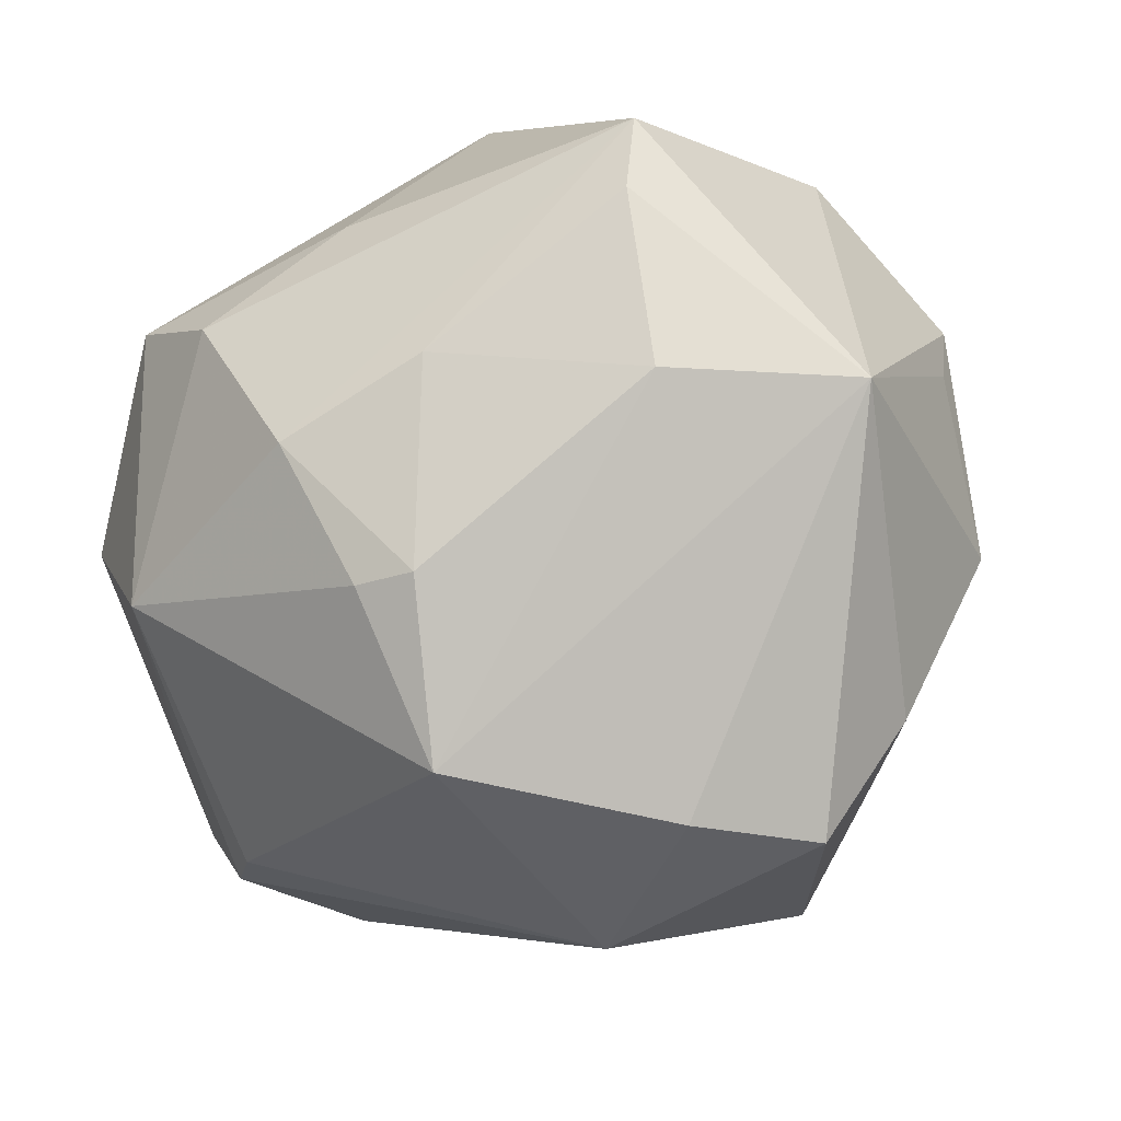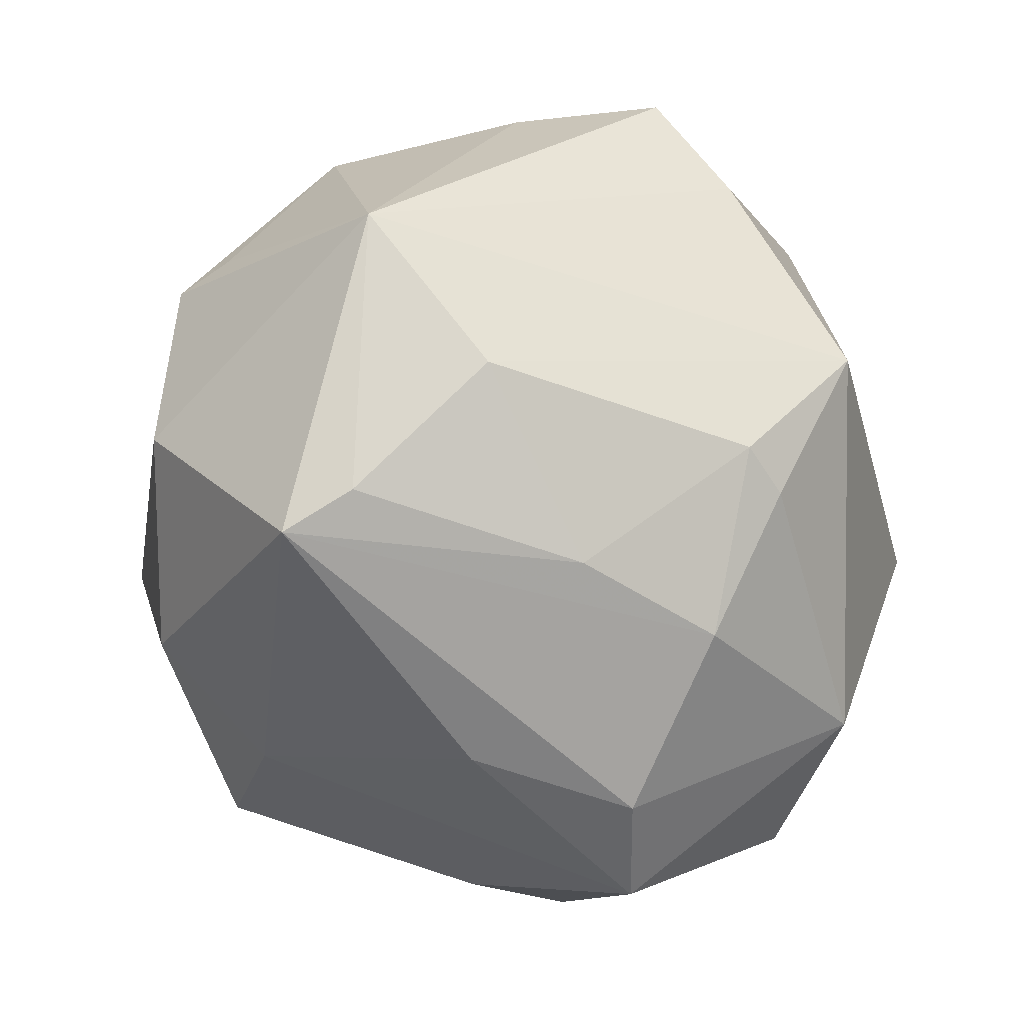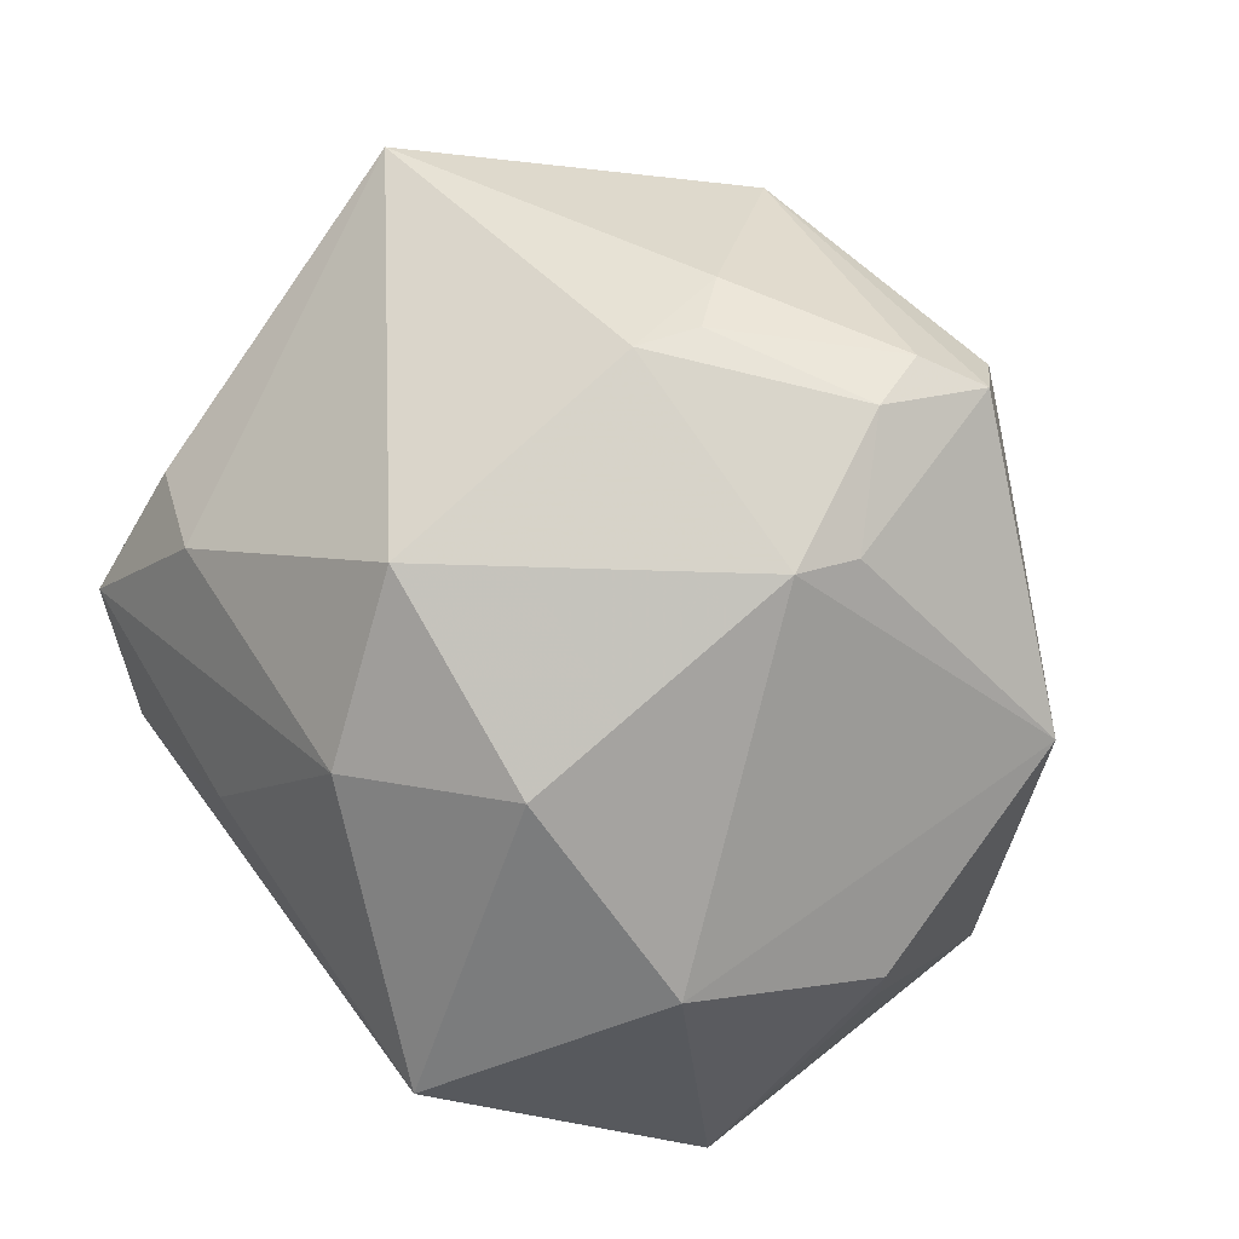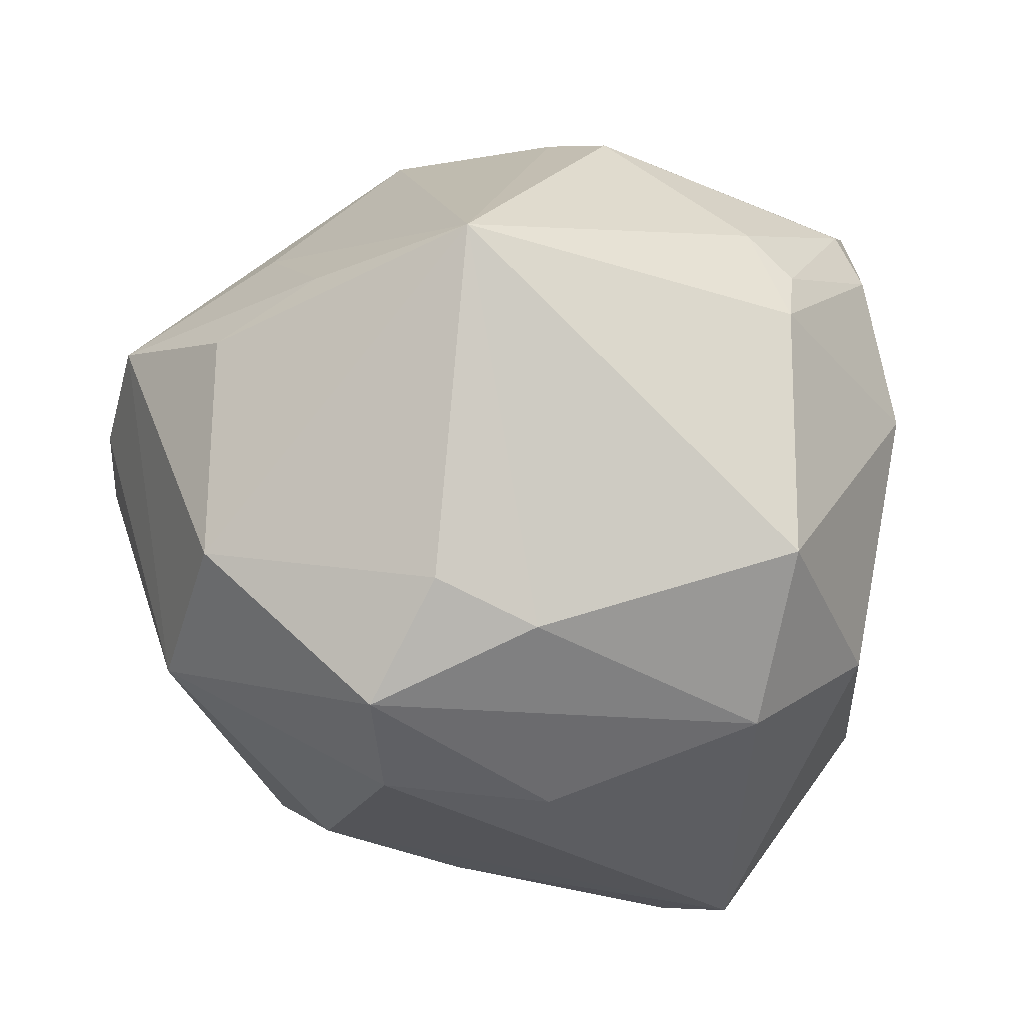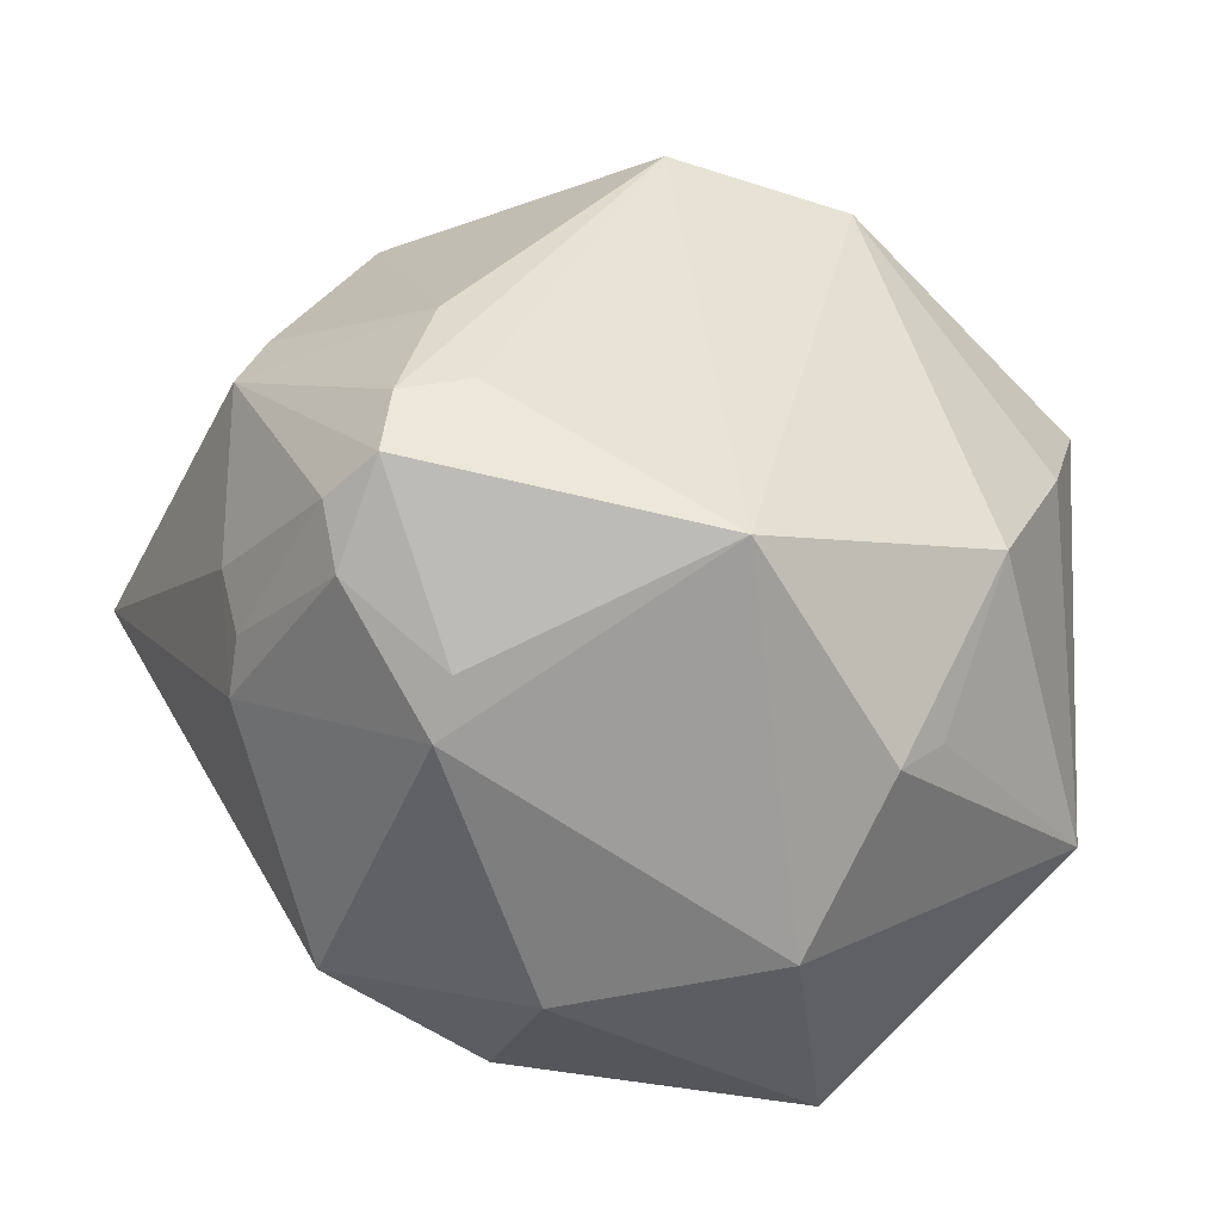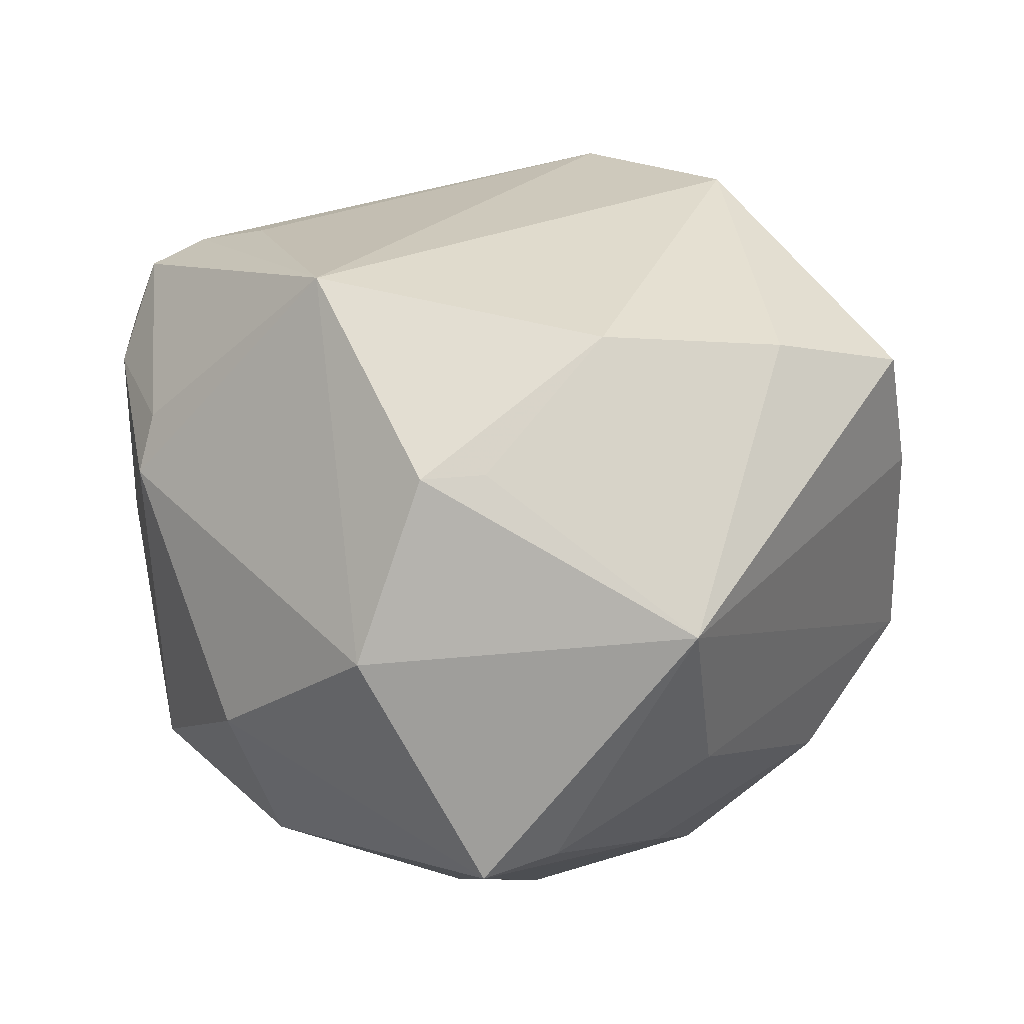
<metadata>
{"format":"obj","ext":"obj","renderer":"f3d","projection":"perspective","resolution":1024,"background":"white","views":[{"elev":-54.3,"azim":-150.2,"up":"+Y"},{"elev":-59.3,"azim":-45.8,"up":"+Z"},{"elev":59.7,"azim":-122.1,"up":"+Y"},{"elev":-38.0,"azim":137.9,"up":"+Z"},{"elev":18.3,"azim":-129.9,"up":"+Z"},{"elev":-5.8,"azim":-86.3,"up":"+Z"}]}
</metadata>
<code>
v -0.0275 0.04311 0.01206
v 0.03877 -0.02233 -0.03014
v -0.0472 0.01453 -0.02038
v -0.03001 -0.02644 -0.03087
v 0.0302 0.0095 0.04027
v -0.0361 0.0005293 -0.04541
v 0.0479 0.01599 0.00435
v -0.04704 -0.01423 0.01808
v -0.0008364 0.05062 0.01087
v -0.01222 -0.05191 0.007677
v -0.03452 -0.03543 0.019
v -0.01697 0.04921 0.02098
v -0.01345 0.02844 -0.03974
v -0.01354 0.04821 0.02788
v 0.04482 0.002248 0.01876
v 0.03142 0.02038 -0.03545
v -0.01655 0.03134 0.03791
v 0.02194 0.0304 0.03442
v -0.01373 0.0395 0.03745
v 0.03402 -0.01791 0.03428
v -0.05166 -0.0008226 0.001323
v 0.006329 -0.04763 0.02266
v 0.0004978 0.05098 0.003773
v 0.0007283 -0.04006 -0.02884
v 0.004671 0.04857 0.01628
v -0.05294 0.006651 0.000681
v -0.004663 0.04465 -0.02699
v -0.008444 -0.02838 0.04573
v -0.03334 -0.008072 -0.04252
v -0.00402 0.02658 0.04218
v 0.007858 -0.05179 -0.01225
v -0.02848 0.03297 -0.02641
v 0.01859 0.03731 0.03165
v -0.007159 -0.01976 -0.04142
v 0.03005 0.007505 -0.04609
v 0.04805 -0.00269 -0.02745
v 0.0194 -0.002606 -0.04789
v 0.00109 0.006719 -0.04693
v -0.01881 0.04505 0.03321
v -0.04492 0.01996 0.02595
v -0.04906 -0.02512 -0.01743
v 0.007782 -0.0387 -0.02958
v -0.02647 0.0449 0.005006
v 0.05425 -0.01517 0.008484
v 0.003957 -0.01115 0.05258
v 0.0434 0.03907 -0.0001737
v 0.04286 -0.03293 0.00172
v 0.0528 0.002975 -0.0005163
v 0.0193 0.02461 -0.03891
v 0.01114 -0.02396 -0.04139
v 0.04743 -0.02869 0.006551
v 0.04013 -0.02505 0.02256
v -0.0233 -0.05005 0.01884
f 28 40 8
f 43 40 1
f 22 20 28
f 3 40 43
f 3 6 41
f 28 20 45
f 45 40 28
f 28 8 11
f 11 8 41
f 39 1 40
f 40 19 39
f 52 22 51
f 20 22 52
f 38 13 35
f 6 13 38
f 32 13 6
f 6 3 32
f 32 27 13
f 32 3 43
f 43 27 32
f 26 3 41
f 26 8 40
f 40 3 26
f 5 45 20
f 5 46 18
f 5 15 46
f 19 45 30
f 30 5 18
f 45 5 30
f 17 19 40
f 40 45 17
f 17 45 19
f 51 22 47
f 48 36 46
f 43 1 12
f 1 39 12
f 33 39 19
f 33 30 18
f 19 30 33
f 18 46 33
f 41 10 53
f 53 11 41
f 10 22 53
f 28 11 53
f 53 22 28
f 20 52 44
f 44 5 20
f 15 5 44
f 44 52 51
f 36 48 44
f 16 36 35
f 46 36 16
f 35 13 49
f 13 27 49
f 49 16 35
f 49 27 46
f 46 16 49
f 41 8 21
f 21 26 41
f 8 26 21
f 46 27 23
f 23 27 43
f 43 12 23
f 14 12 39
f 39 33 14
f 7 48 46
f 7 44 48
f 46 15 7
f 15 44 7
f 31 22 10
f 31 10 41
f 41 4 31
f 31 47 22
f 41 6 29
f 29 4 41
f 46 23 25
f 25 33 46
f 25 14 33
f 47 31 2
f 51 47 2
f 2 44 51
f 36 44 2
f 35 36 2
f 37 38 35
f 35 2 37
f 6 38 37
f 9 25 23
f 14 25 9
f 9 23 12
f 12 14 9
f 34 29 6
f 4 29 34
f 24 31 4
f 4 34 24
f 50 24 34
f 6 37 50
f 50 34 6
f 50 37 2
f 42 50 2
f 24 50 42
f 42 2 31
f 31 24 42

</code>
